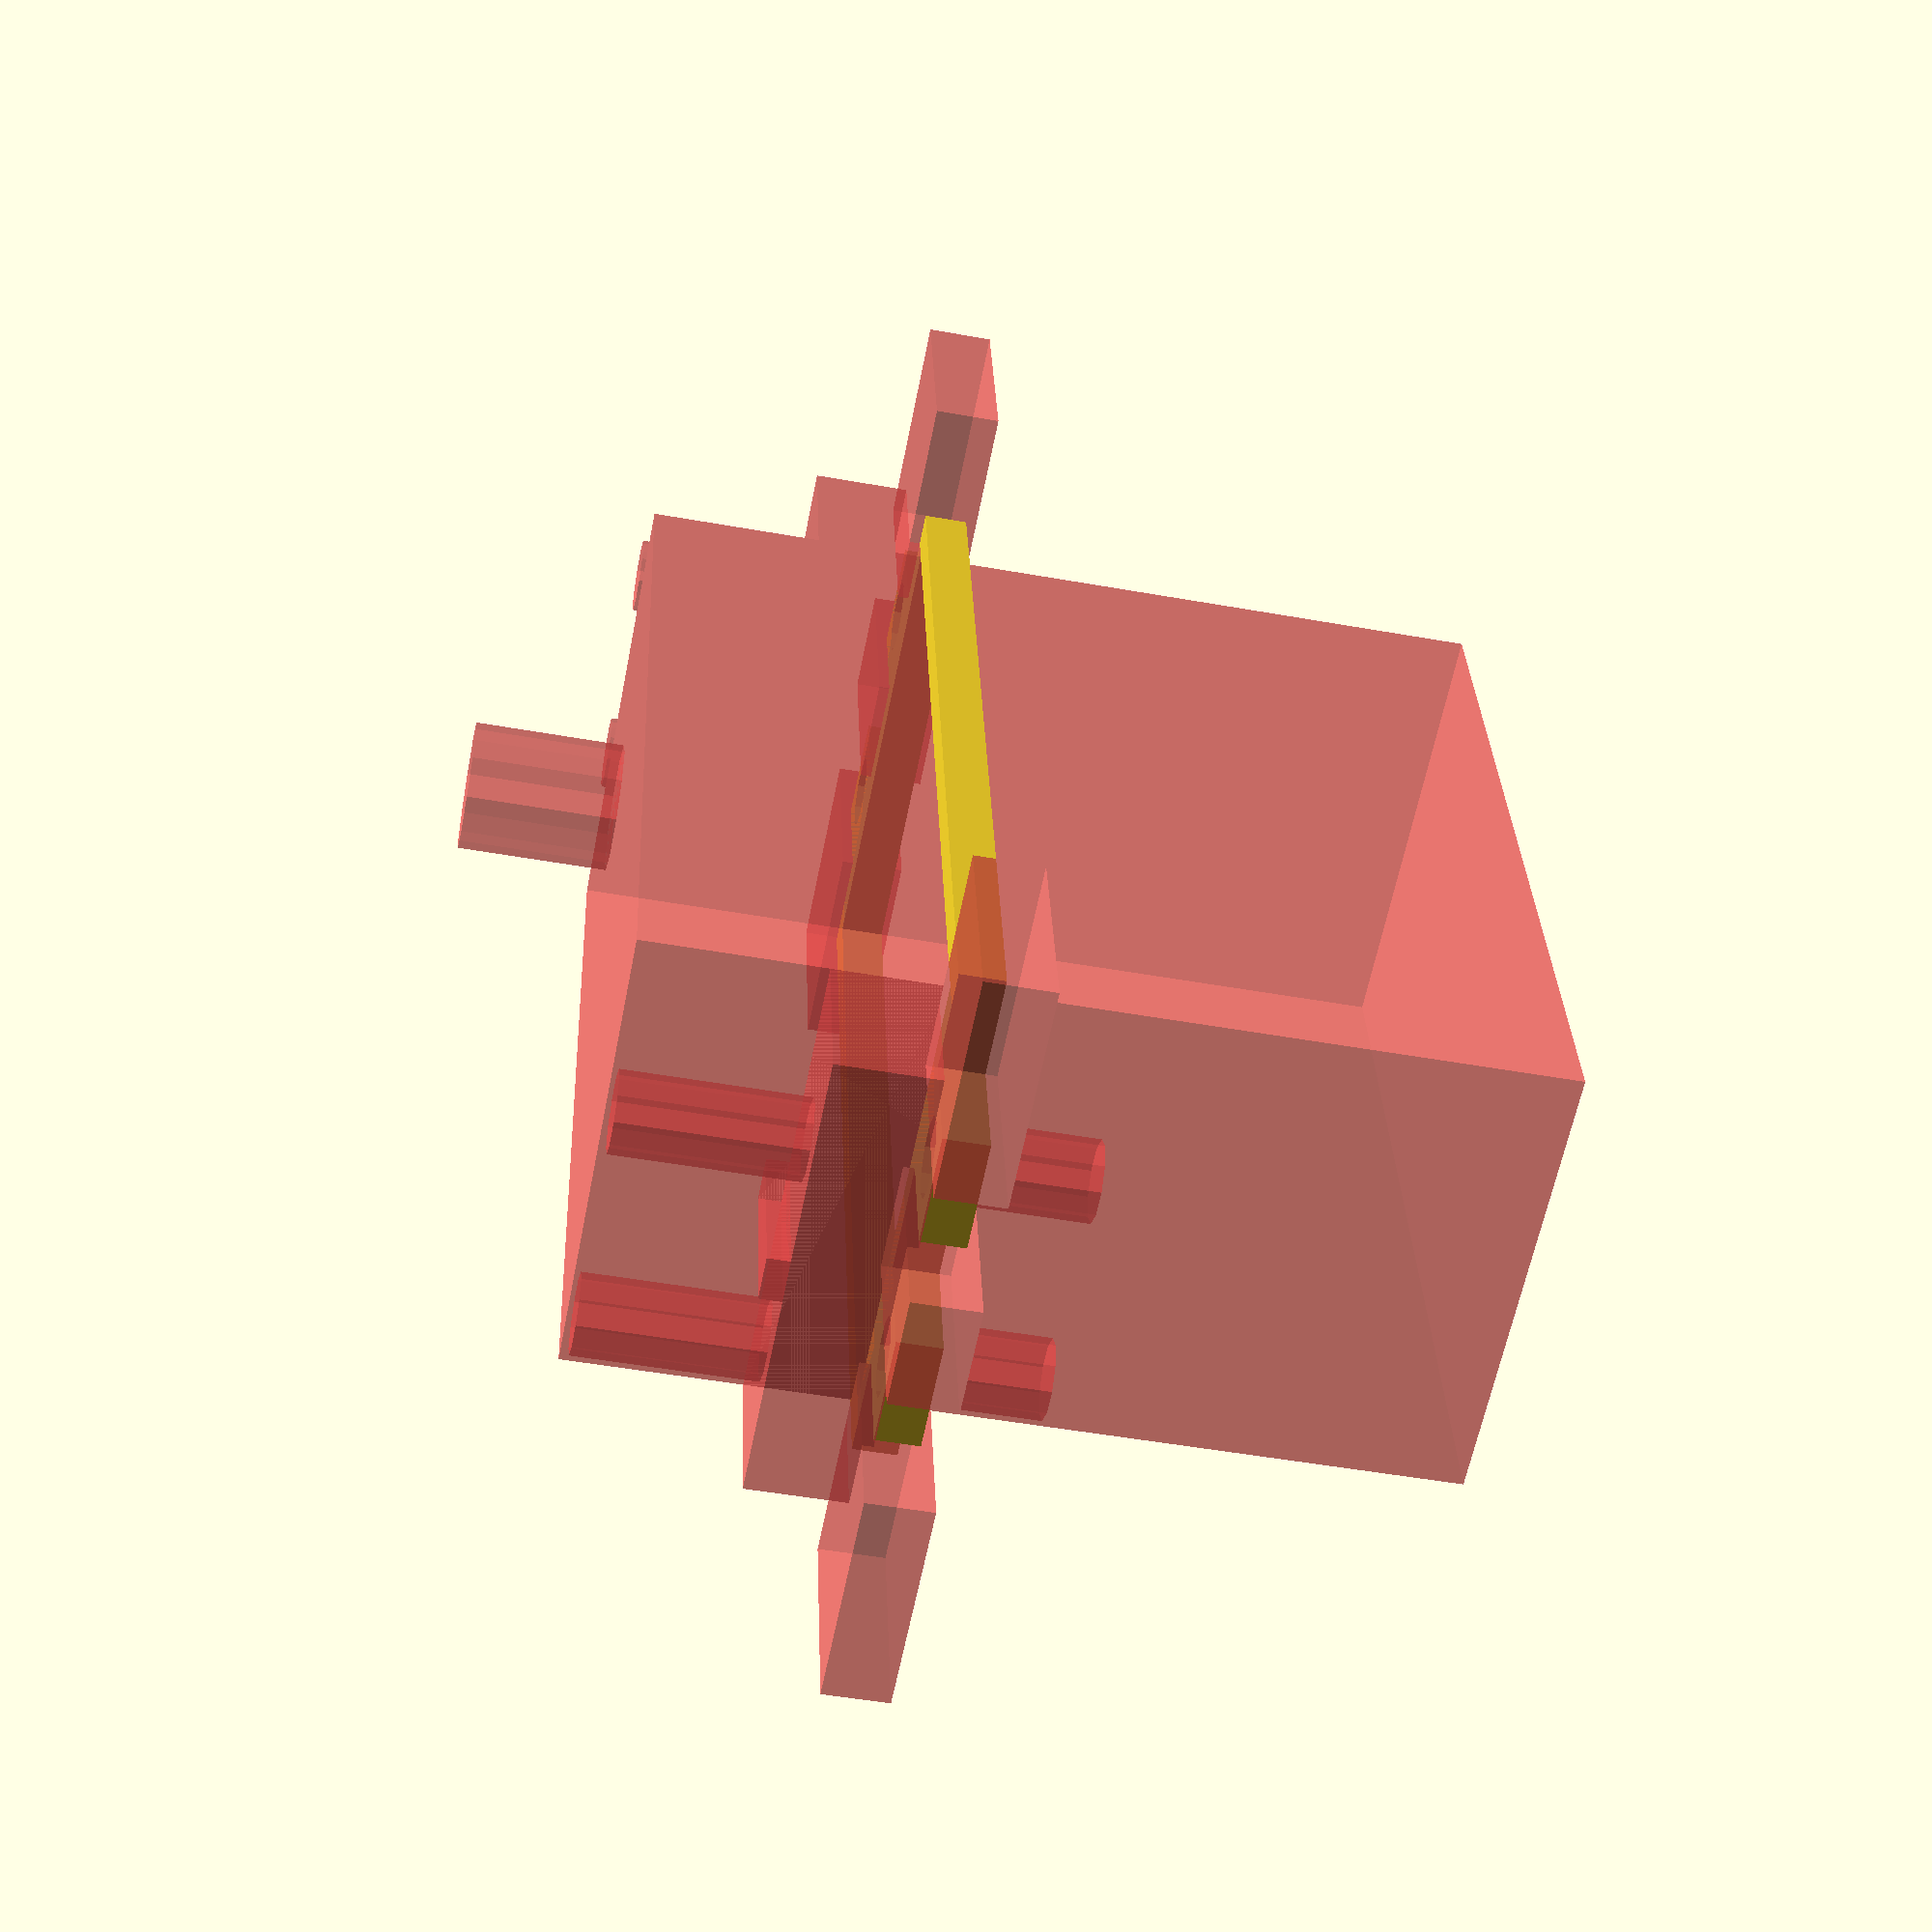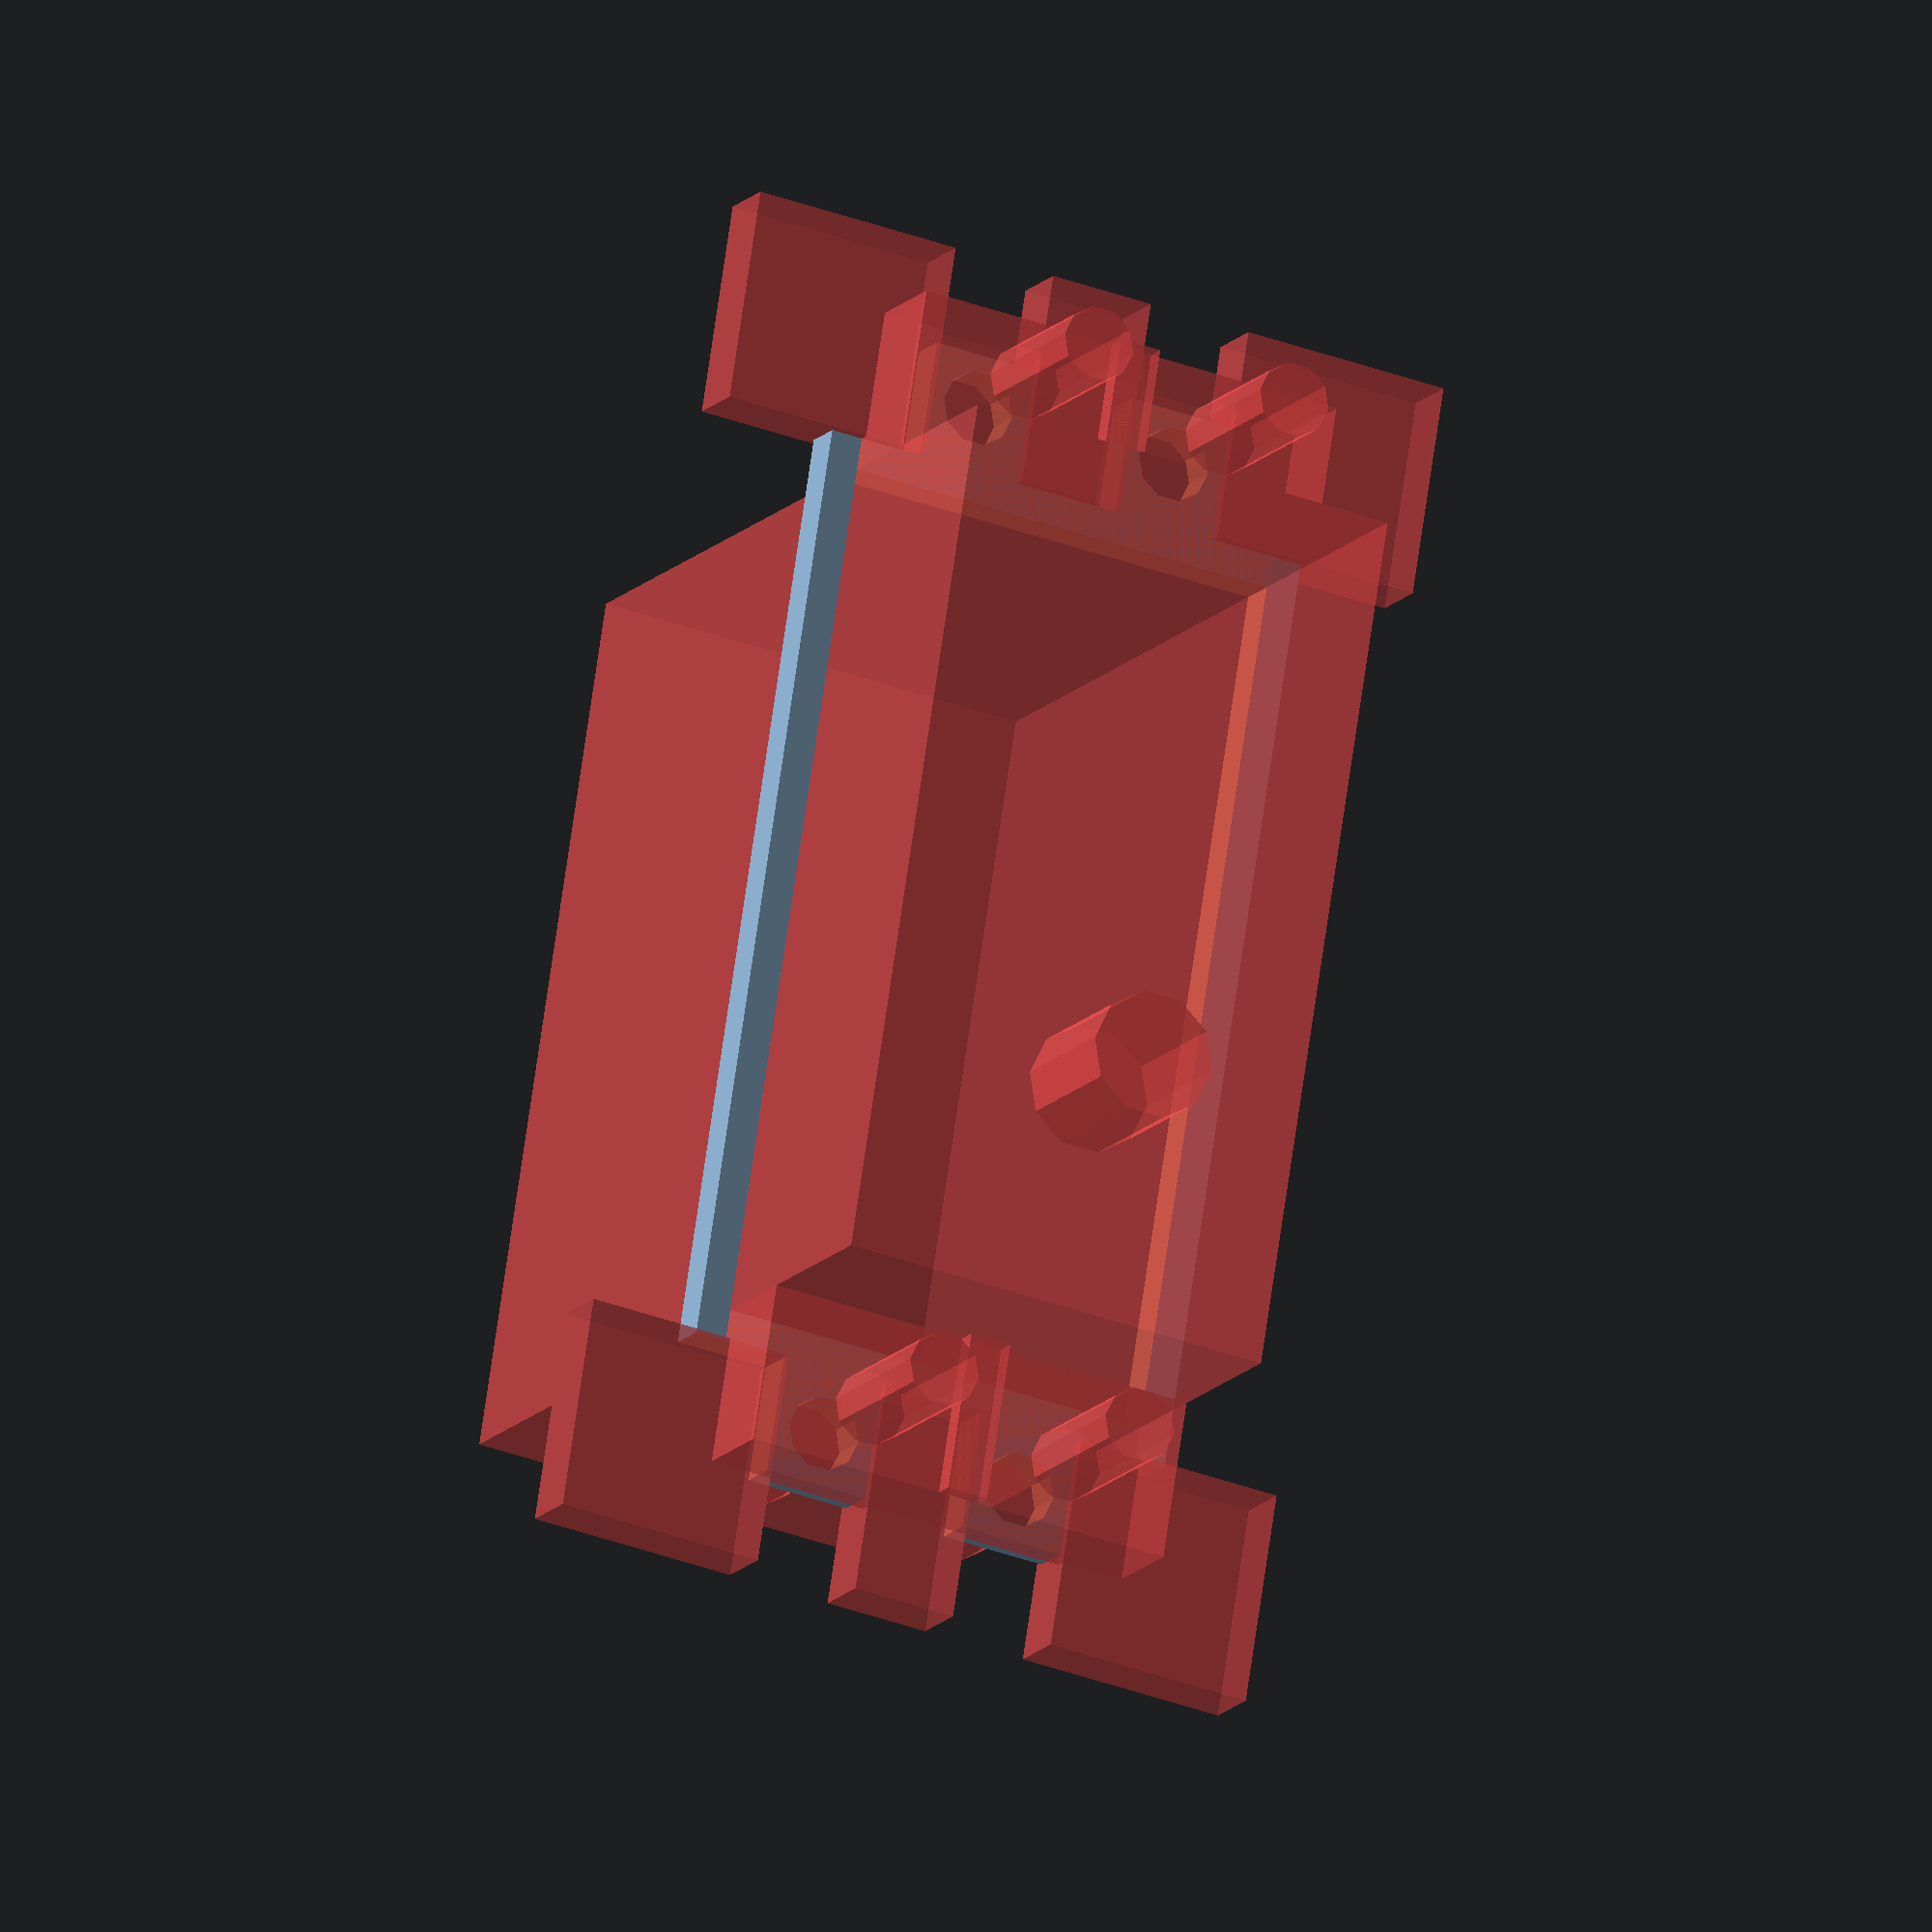
<openscad>
fa=100;

module servomask() { 
  module hole(pos) {
    rotate(a=[0,90,0]) translate(pos) cylinder(r=1.75, h=20, $fn=fa/10);
  }
  module bracket() {
    translate([0,-0.75,0]) cube([5, 7.5, 21], center=true);
    translate([3,-0.75,0]) cube([1, 7.5, 2], center=true);
    hole([5,0,-9.5]);
    hole([-5,0,-9.5]);
  }
  union() {
    translate([0,10,0]) union() {
      translate([-20, -20.5, -10.5]) cube([40, 41, 21]);
      mirror([0,1,0]) translate([9.5,25,0]) bracket();
      translate([9.5,25,0]) bracket();
    }
    rotate(a=[0,90,0]) translate([0,0,20]) cylinder(r=3, h=7, $fn=fa/10);
  }
}

difference() {
  translate([0,10,0]) cube([24,55,2], center=true);
  #translate([7.5,32,-1.5]) cube([10,10,3]);
  #translate([-17.5,32,-1.5]) cube([10,10,3]);
  #translate([-2.5,32,-1.5]) cube([5,10,3]);
  #translate([7.5,-22,-1.5]) cube([10,10,3]);
  #translate([-17.5,-22,-1.5]) cube([10,10,3]);
  #translate([-2.5,-22,-1.5]) cube([5,10,3]);
  #translate([0,0,6]) rotate(a=[0,90,0]) servomask();
}


</openscad>
<views>
elev=228.9 azim=11.1 roll=281.3 proj=p view=wireframe
elev=194.6 azim=171.0 roll=25.2 proj=o view=wireframe
</views>
